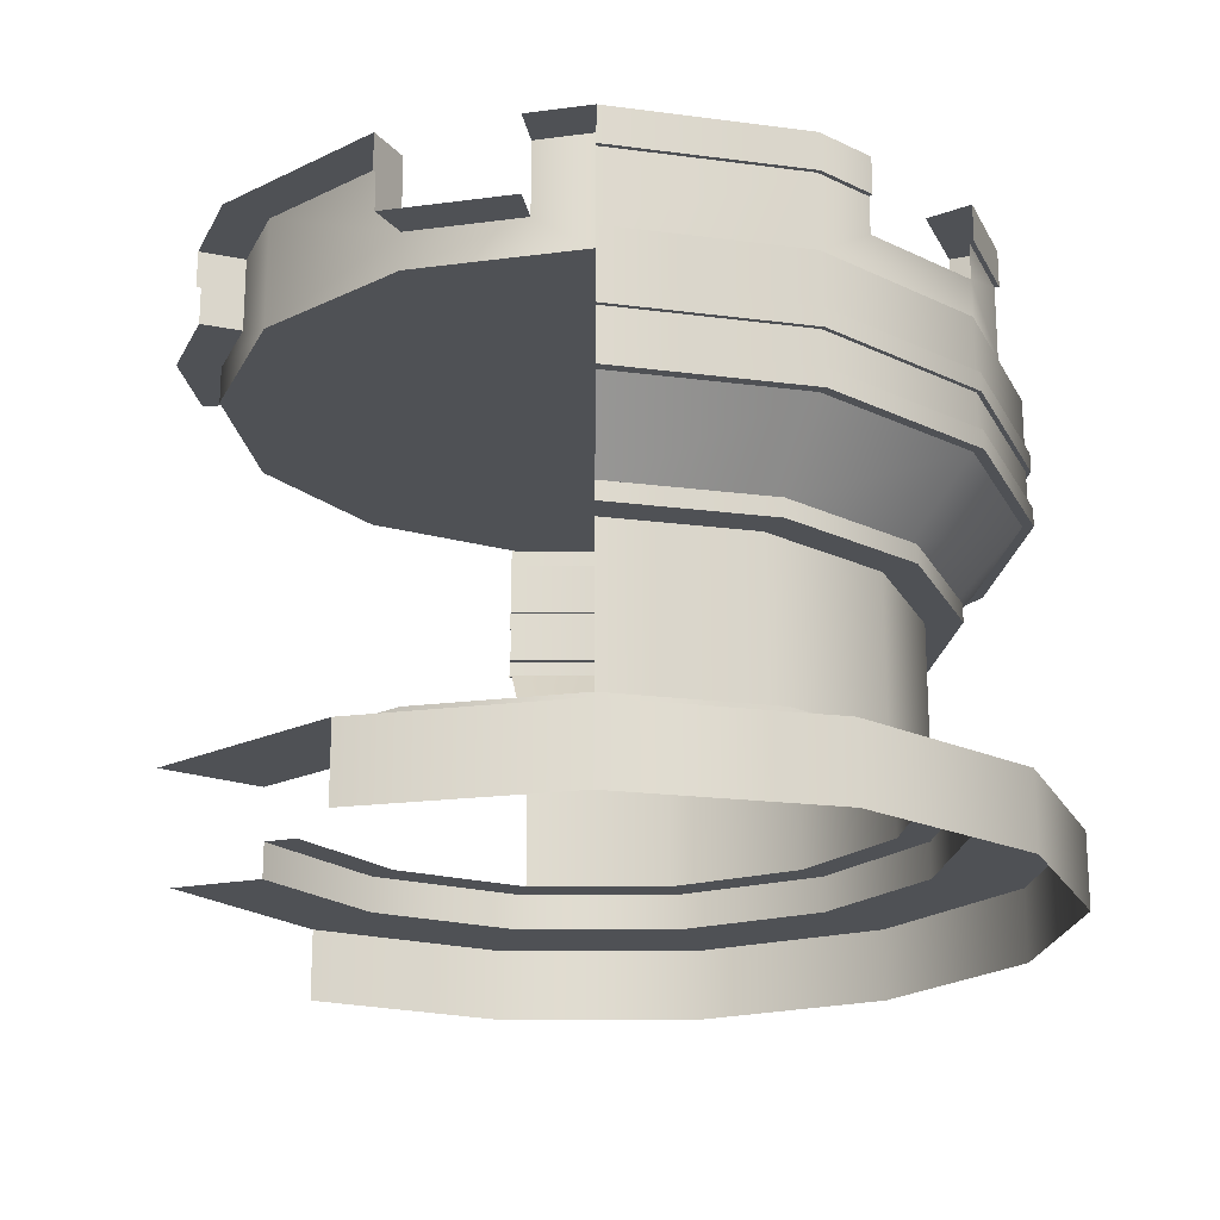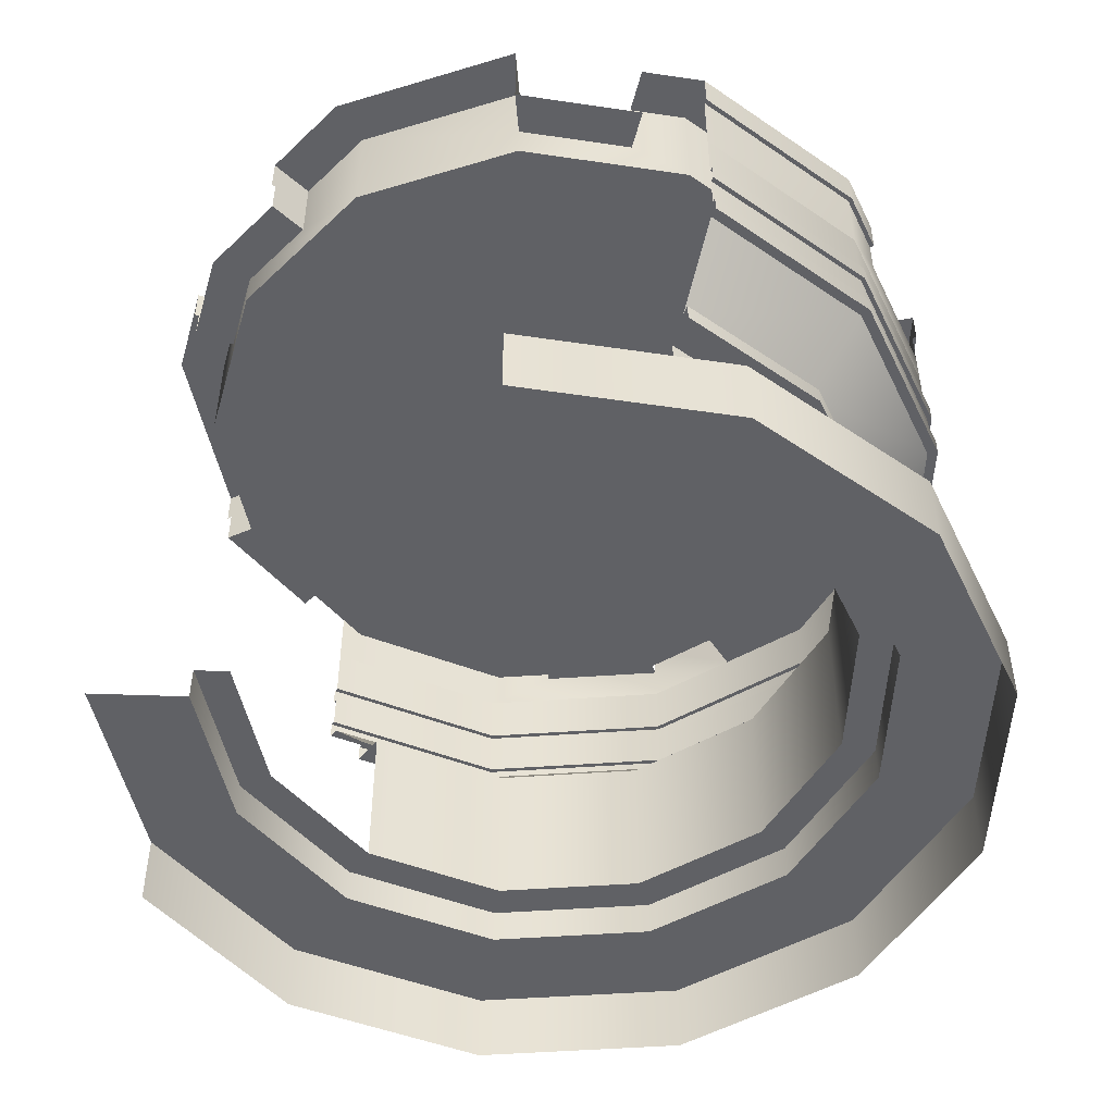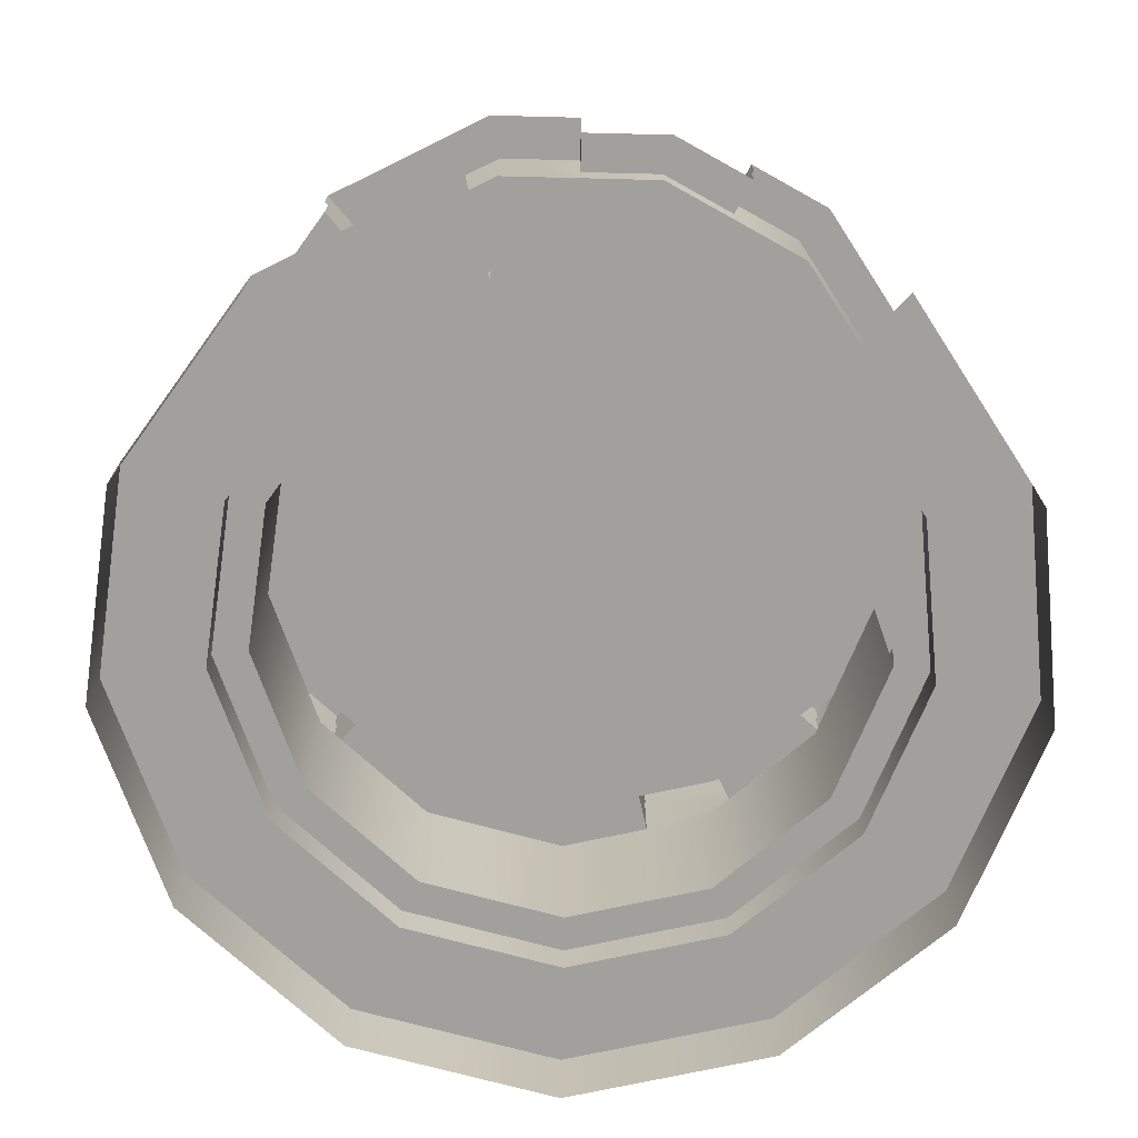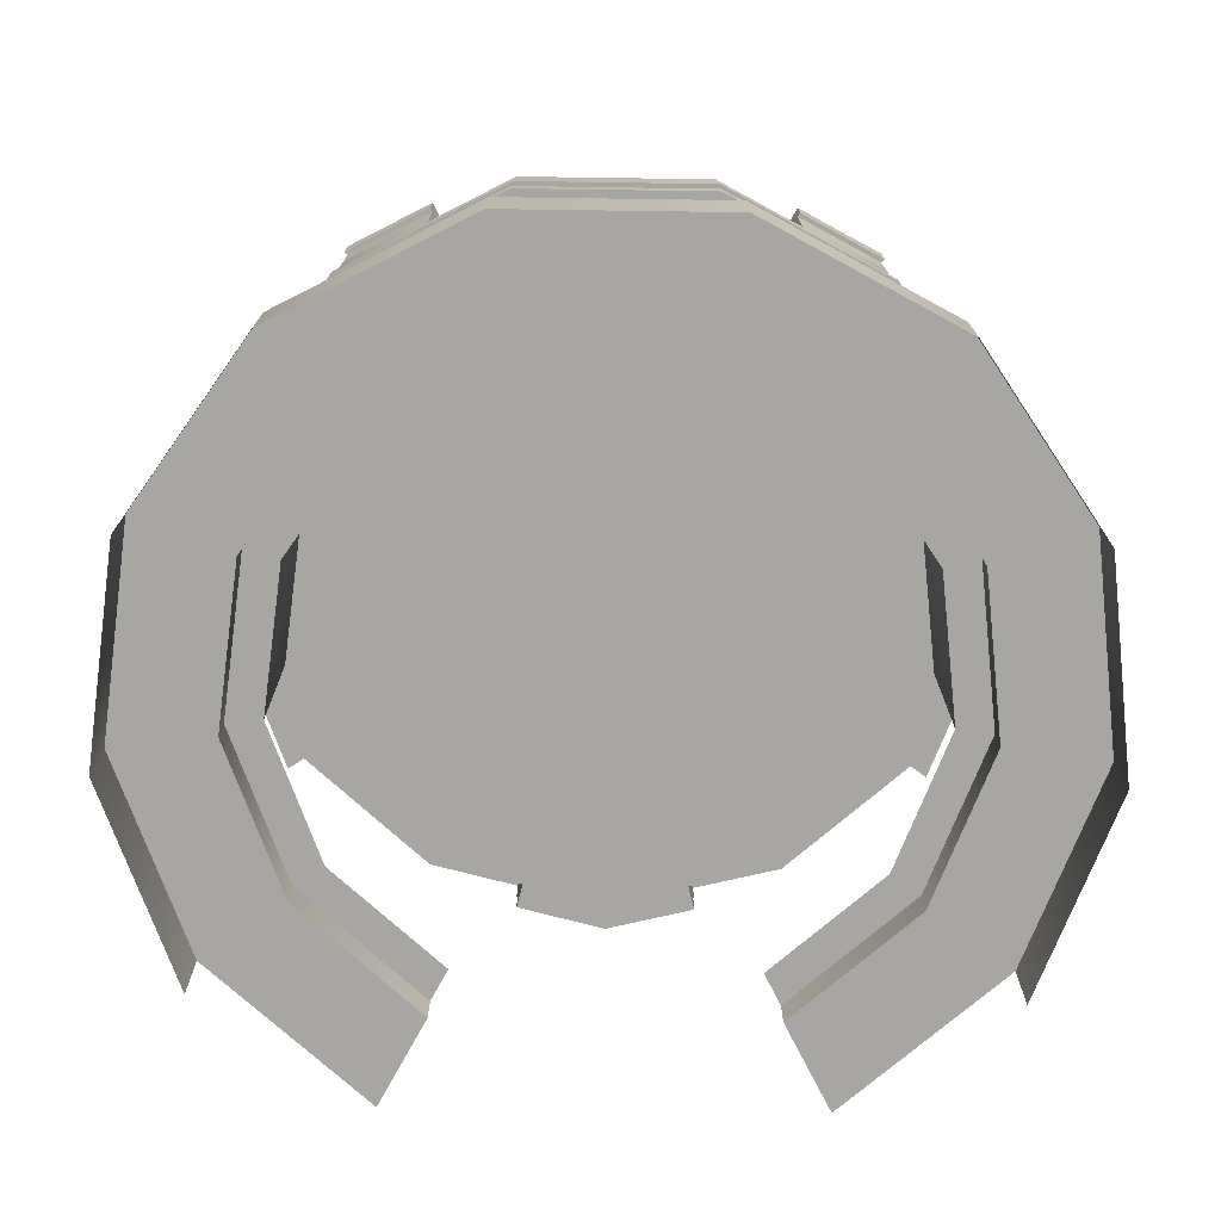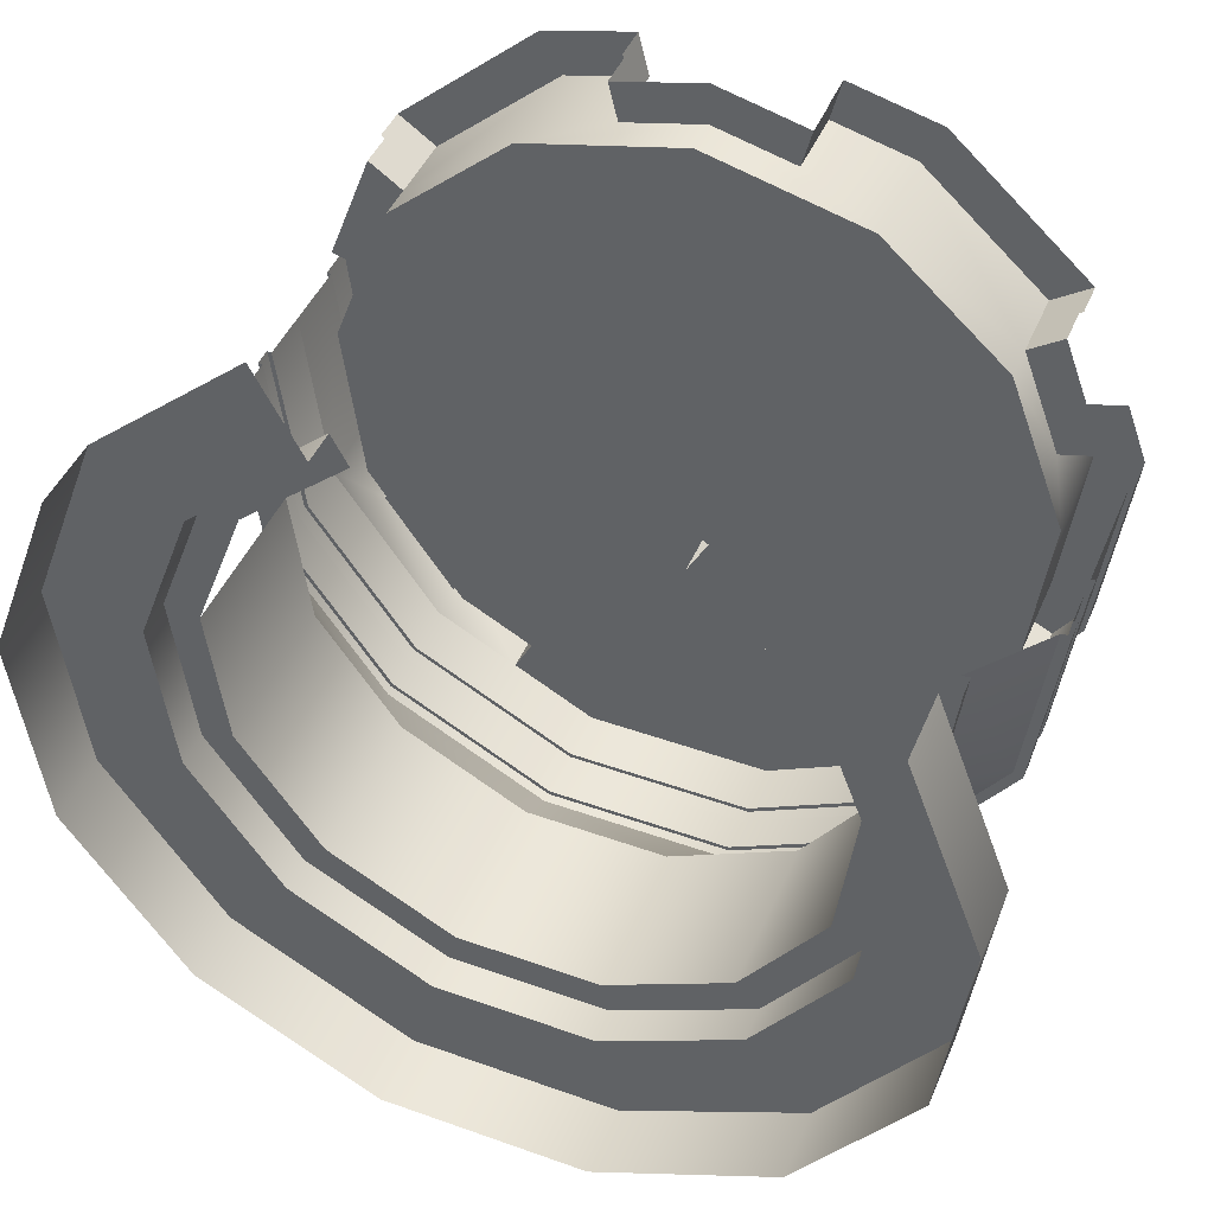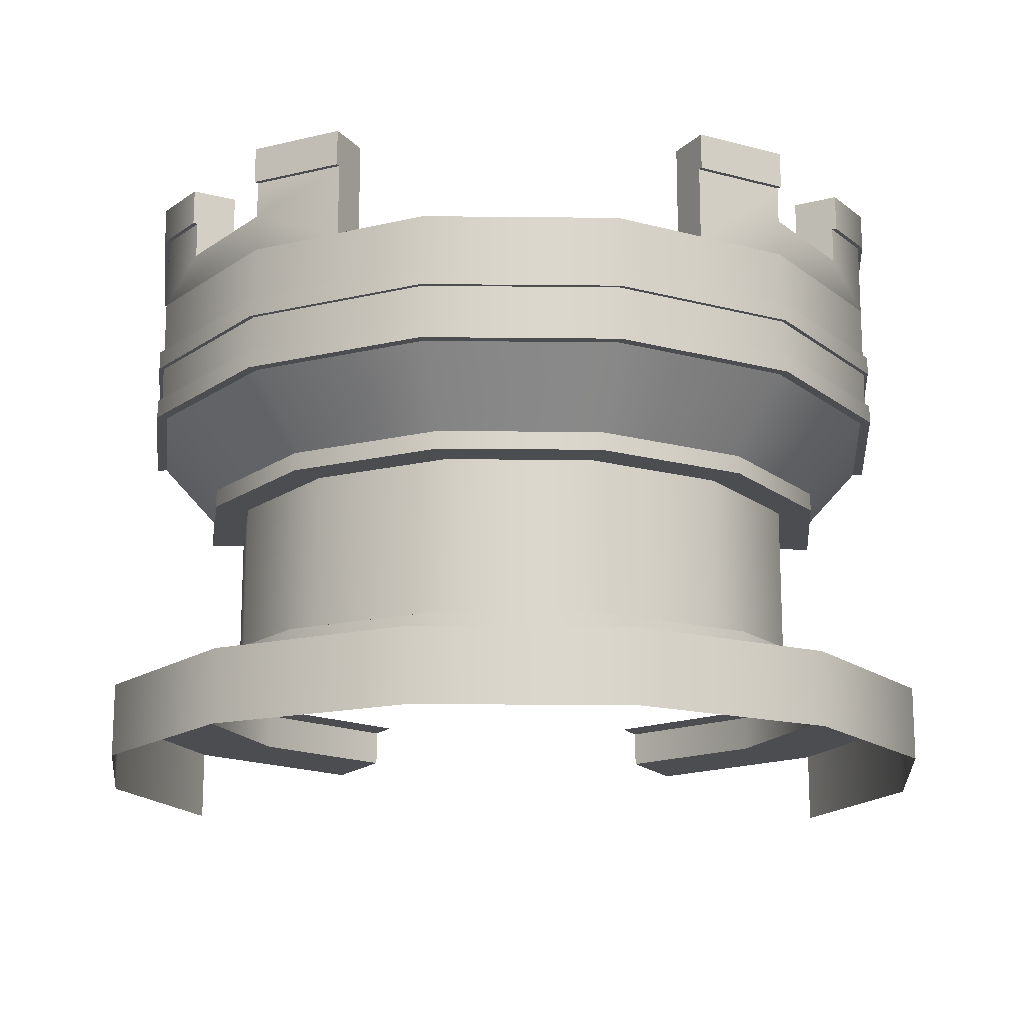
<metadata>
{"format":"obj","ext":"obj","renderer":"f3d","projection":"perspective","resolution":1024,"background":"white","views":[{"elev":-19.8,"azim":83.1,"up":"+Y"},{"elev":-49.5,"azim":59.9,"up":"+Y"},{"elev":-71.6,"azim":-15.3,"up":"+Y"},{"elev":-74.2,"azim":179.2,"up":"+Y"},{"elev":45.3,"azim":22.4,"up":"+Z"},{"elev":-16.1,"azim":178.7,"up":"+Y"}]}
</metadata>
<code>
g default
v 10.35 33 19.69
v 18.34 33 12.61
v 22.12 33 2.643
v 20.83 33 -7.942
v 14.77 33 -16.72
v 10.05 33 -19.2
v -10.05 33 -19.2
v -14.77 33 -16.72
v -20.83 33 -7.942
v -22.12 33 2.643
v -18.34 33 12.61
v -10.35 33 19.69
v -14.77 31 -16.72
v -10.05 31 -19.2
v 10.05 31 -19.2
v 14.77 31 -16.72
v 20.83 31 -7.942
v 22.12 31 2.643
v 18.34 31 12.61
v -18.34 31 12.61
v -22.12 31 2.643
v -20.83 31 -7.942
v -14.6 31 -16.53
v -9.937 31 -18.97
v 9.937 31 -18.97
v 14.6 31 -16.53
v 20.59 31 -7.851
v 21.86 31 2.612
v 18.12 31 12.47
v -18.12 31 12.47
v -21.86 31 2.612
v -20.59 31 -7.851
v 9.157 33 17.41
v 16.22 33 11.15
v 19.56 33 2.333
v 18.42 33 -7.029
v 13.07 33 -14.79
v 8.891 33 -16.98
v -8.891 33 -16.98
v -13.07 33 -14.79
v -18.42 33 -7.029
v -19.56 33 2.333
v -16.22 33 11.15
v -9.157 33 17.41
v 9.157 27 17.41
v 16.22 27 11.15
v 0 27 0.09568
v 19.56 27 2.333
v 18.42 27 -7.029
v 13.07 27 -14.79
v 8.891 27 -16.98
v -8.891 27 -16.98
v -13.07 27 -14.79
v -18.42 27 -7.029
v -19.56 27 2.333
v -16.22 27 11.15
v -9.157 27 17.41
v 1e-06 27 19.66
v -14.6 27 -16.53
v -9.937 27 -18.97
v -20.59 27 -7.851
v -21.86 27 2.612
v 21.86 27 2.612
v 20.59 27 -7.851
v 14.6 27 -16.53
v 9.937 27 -18.97
v 18.61 31 -10.72
v 18.84 31 -10.83
v 18.84 33 -10.83
v 16.59 33 -9.684
v 14.6 29 -16.53
v 18.61 29 -10.72
v 18.12 29 12.47
v 1e-06 29 21.98
v -18.12 29 12.47
v -14.6 29 -16.53
v -13.07 29 -14.79
v -16.22 29 11.15
v 1e-06 29 19.66
v 16.22 29 11.15
v 16.59 29 -9.684
v 13.07 29 -14.79
v -18.6 29 -10.74
v -18.6 31 -10.74
v -18.81 31 -10.87
v -18.81 33 -10.87
v -16.64 33 -9.617
v -16.64 29 -9.617
v -20.62 29 5.898
v -20.86 33 5.967
v -18.45 33 5.273
v -18.45 29 5.273
v 20.62 29 5.898
v 20.86 33 5.967
v 18.45 33 5.273
v 18.45 29 5.273
v 5.117 29 20.72
v 5.117 31 20.72
v 5.177 31 20.96
v 5.177 33 20.96
v 4.579 33 18.53
v 4.579 29 18.53
v -5.117 29 20.72
v -5.117 31 20.72
v -5.177 31 20.96
v -5.177 33 20.96
v -4.579 33 18.53
v -4.579 29 18.53
v -5.27 27 -21.42
v 5.27 27 -21.42
v 19.75 0 13.63
v 23.83 0 2.893
v 22.44 0 -8.511
v 15.91 0 -17.96
v 5.744 0 -23.3
v -5.744 0 -23.3
v -15.91 0 -17.96
v -22.44 0 -8.511
v -23.83 0 2.893
v -19.75 0 13.63
v -15.91 4 -17.96
v -5.744 4 -23.3
v 5.744 4 -23.3
v 15.91 4 -17.96
v 22.44 4 -8.511
v 23.83 4 2.893
v 19.75 4 13.63
v 11.15 4 21.25
v -11.15 4 21.25
v -19.75 4 13.63
v -23.83 4 2.893
v -22.44 4 -8.511
v -14.77 23 -16.72
v -5.332 23 -21.67
v -14.77 24 -16.72
v -5.332 24 -21.67
v 5.332 23 -21.67
v 5.332 24 -21.67
v 14.77 23 -16.72
v 14.77 24 -16.72
v 20.83 23 -7.942
v 20.83 24 -7.942
v 22.12 23 2.643
v 22.12 24 2.643
v -22.12 23 2.643
v -22.12 24 2.643
v -20.83 23 -7.942
v -20.83 24 -7.942
v -14.77 21 -16.72
v -5.332 21 -21.67
v 5.332 21 -21.67
v 14.77 21 -16.72
v 20.83 21 -7.942
v 22.12 21 2.643
v -22.12 21 2.643
v -20.83 21 -7.942
v -14.77 20 -16.72
v -5.332 20 -21.67
v 5.332 20 -21.67
v 14.77 20 -16.72
v 20.83 20 -7.942
v 22.12 20 2.643
v -22.12 20 2.643
v -20.83 20 -7.942
v -12.32 16 -13.88
v -4.445 16 -18.02
v 4.445 16 -18.02
v 12.32 16 -13.88
v 17.37 16 -6.568
v 18.44 16 2.258
v -18.44 16 2.258
v -17.37 16 -6.568
v -12.32 15 -13.88
v -4.445 15 -18.02
v 4.445 15 -18.02
v 12.32 15 -13.88
v 17.37 15 -6.568
v 18.44 15 2.258
v -18.44 15 2.258
v -17.37 15 -6.568
v -4.445 6 -18.02
v -12.32 6 -13.88
v 4.445 6 -18.02
v 12.32 6 -13.88
v 17.37 6 -6.568
v 18.44 6 2.258
v 15.29 6 10.57
v 8.632 6 16.47
v -8.632 6 16.47
v -15.29 6 10.57
v -18.44 6 2.258
v -17.37 6 -6.568
v -12.32 4 -13.88
v -4.445 4 -18.02
v 4.445 4 -18.02
v 12.32 4 -13.88
v 17.37 4 -6.568
v 18.44 4 2.258
v 15.29 4 10.57
v 8.632 4 16.47
v -8.632 4 16.47
v -15.29 4 10.57
v -18.44 4 2.258
v -17.37 4 -6.568
v -3.985 6 -16.15
v -3.985 15 -16.15
v -11.04 6 -12.44
v -11.04 15 -12.44
v 3.985 6 -16.15
v 3.985 15 -16.15
v 11.04 6 -12.44
v 11.04 15 -12.44
v 15.57 6 -5.885
v 15.57 15 -5.885
v 16.53 6 2.026
v 16.53 15 2.026
v 13.7 6 9.478
v 7.738 6 14.76
v -7.738 6 14.76
v -13.7 6 9.478
v -16.53 6 2.026
v -16.53 15 2.026
v -15.57 6 -5.885
v -15.57 15 -5.885
v -12.32 15 -13.88
v -4.445 15 -18.02
v -12.32 16 -13.88
v -4.445 16 -18.02
v 4.445 15 -18.02
v 4.445 16 -18.02
v 12.32 15 -13.88
v 12.32 16 -13.88
v 17.37 15 -6.568
v 17.37 16 -6.568
v 18.44 15 2.258
v 18.44 16 2.258
v -18.44 15 2.258
v -18.44 16 2.258
v -17.37 15 -6.568
v -17.37 16 -6.568
v -12 16 -13.52
v -4.33 16 -17.55
v -14.39 20 -16.29
v -5.194 20 -21.11
v 4.33 16 -17.55
v 5.194 20 -21.11
v 12 16 -13.52
v 14.39 20 -16.29
v 16.92 16 -6.397
v 20.29 20 -7.738
v 17.96 16 2.2
v 21.54 20 2.574
v -17.96 16 2.2
v -21.54 20 2.574
v -16.92 16 -6.397
v -20.29 20 -7.738
v -14.6 21 -16.53
v -5.27 21 -21.42
v -14.6 23 -16.53
v -5.27 23 -21.42
v 5.27 21 -21.42
v 5.27 23 -21.42
v 14.6 21 -16.53
v 14.6 23 -16.53
v 20.59 21 -7.851
v 20.59 23 -7.851
v 21.86 21 2.612
v 21.86 23 2.612
v -21.86 21 2.612
v -21.86 23 2.612
v -20.59 21 -7.851
v -20.59 23 -7.851
v -14.6 27 -16.53
v -5.27 27 -21.42
v 5.27 27 -21.42
v 14.6 27 -16.53
v 20.59 27 -7.851
v 21.86 27 2.612
v -21.86 27 2.612
v -20.59 27 -7.851
v -21.86 24 2.612
v -20.59 24 -7.851
v -14.6 24 -16.53
v -5.27 24 -21.42
v 5.27 24 -21.42
v 14.6 24 -16.53
v 20.59 24 -7.851
v 21.86 24 2.612
g polySurface2
f 45 46 47
f 46 48 47
f 48 49 47
f 49 50 47
f 50 51 47
f 51 52 47
f 52 53 47
f 53 54 47
f 54 55 47
f 55 56 47
f 56 57 47
f 57 58 47
f 58 45 47
f 65 66 71
f 22 21 10 9
f 16 15 6 5
f 17 68 69 4
f 18 17 4 3
f 15 16 26 25
f 68 17 27 67
f 17 18 28 27
f 21 22 32 31
f 1 2 34 33
f 3 4 36 35
f 4 69 70 36
f 5 6 38 37
f 9 10 42 41
f 10 90 91 42
f 11 12 44 43
f 12 106 107 44
f 80 33 34
f 57 56 78 44
f 79 102 45 58
f 60 59 76
f 13 14 24 23
f 7 14 13 8
f 39 7 8 40
f 14 7 39 24
f 15 25 38 6
f 64 65 71 72
f 71 66 25 26
f 64 72 67 27
f 63 64 27 28
f 61 62 31 32
f 60 76 23 24
f 52 60 24 39
f 41 42 55 54
f 42 91 92 55
f 44 107 108 57
f 35 36 49 48
f 36 70 81 49
f 84 83 61 32
f 22 85 84 32
f 86 85 22 9
f 87 86 9 41
f 88 87 41 54
f 59 61 83 76
f 55 92 78 56
f 95 94 3 35
f 96 95 35 48
f 46 80 96 48
f 101 100 1 33
f 102 101 33 45
f 57 108 79 58
f 98 99 100 101
f 25 66 51 38
f 72 71 82 81
f 68 67 70 69
f 67 72 81 70
f 19 29 34 2
f 29 73 80 34
f 73 93 96 80
f 105 104 107 106
f 104 103 108 107
f 103 74 79 108
f 74 97 102 79
f 97 98 101 102
f 89 75 78 92
f 75 30 43 78
f 30 20 11 43
f 76 83 88 77
f 83 84 87 88
f 84 85 86 87
f 110 51 66
f 60 52 109
f 109 52 51 110
f 80 46 45 33
f 44 78 43
f 111 112 126 127
f 112 113 125 126
f 113 114 124 125
f 114 115 123 124
f 115 116 122 123
f 116 117 121 122
f 117 118 132 121
f 118 119 131 132
f 119 120 130 131
f 134 133 135 136
f 137 134 136 138
f 139 137 138 140
f 141 139 140 142
f 143 141 142 144
f 147 145 146 148
f 133 147 148 135
f 258 257 259 260
f 261 258 260 262
f 263 261 262 264
f 265 263 264 266
f 267 265 266 268
f 271 269 270 272
f 257 271 272 259
f 158 157 149 150
f 159 158 150 151
f 160 159 151 152
f 161 160 152 153
f 162 161 153 154
f 164 163 155 156
f 157 164 156 149
f 242 241 243 244
f 245 242 244 246
f 247 245 246 248
f 249 247 248 250
f 251 249 250 252
f 255 253 254 256
f 241 255 256 243
f 226 225 227 228
f 229 226 228 230
f 231 229 230 232
f 233 231 232 234
f 235 233 234 236
f 239 237 238 240
f 225 239 240 227
f 206 205 207 208
f 210 209 205 206
f 212 211 209 210
f 214 213 211 212
f 216 215 213 214
f 224 223 221 222
f 208 207 223 224
f 194 193 182 181
f 195 194 181 183
f 196 195 183 184
f 197 196 184 185
f 198 197 185 186
f 199 198 186 187
f 200 199 187 188
f 202 201 189 190
f 203 202 190 191
f 204 203 191 192
f 193 204 192 182
f 282 281 279 280
f 283 282 280 273
f 284 283 273 274
f 285 284 274 275
f 286 285 275 276
f 287 286 276 277
f 288 287 277 278
f 122 121 193 194
f 123 122 194 195
f 124 123 195 196
f 125 124 196 197
f 126 125 197 198
f 127 126 198 199
f 128 127 199 200
f 130 129 201 202
f 131 130 202 203
f 132 131 203 204
f 121 132 204 193
f 181 182 207 205
f 173 174 206 208
f 183 181 205 209
f 174 175 210 206
f 184 183 209 211
f 175 176 212 210
f 185 184 211 213
f 176 177 214 212
f 186 185 213 215
f 177 178 216 214
f 187 186 215 217
f 188 187 217 218
f 190 189 219 220
f 191 190 220 221
f 192 191 221 223
f 179 180 224 222
f 182 192 223 207
f 180 173 208 224
f 174 173 225 226
f 165 166 228 227
f 175 174 226 229
f 166 167 230 228
f 176 175 229 231
f 167 168 232 230
f 177 176 231 233
f 168 169 234 232
f 178 177 233 235
f 169 170 236 234
f 180 179 237 239
f 171 172 240 238
f 173 180 239 225
f 172 165 227 240
f 166 165 241 242
f 157 158 244 243
f 167 166 242 245
f 158 159 246 244
f 168 167 245 247
f 159 160 248 246
f 169 168 247 249
f 160 161 250 248
f 170 169 249 251
f 161 162 252 250
f 172 171 253 255
f 163 164 256 254
f 165 172 255 241
f 164 157 243 256
f 150 149 257 258
f 133 134 260 259
f 151 150 258 261
f 134 137 262 260
f 152 151 261 263
f 137 139 264 262
f 153 152 263 265
f 139 141 266 264
f 154 153 265 267
f 141 143 268 266
f 156 155 269 271
f 145 147 272 270
f 149 156 271 257
f 147 133 259 272
f 148 146 281 282
f 135 148 282 283
f 136 135 283 284
f 138 136 284 285
f 140 138 285 286
f 142 140 286 287
f 144 142 287 288

</code>
